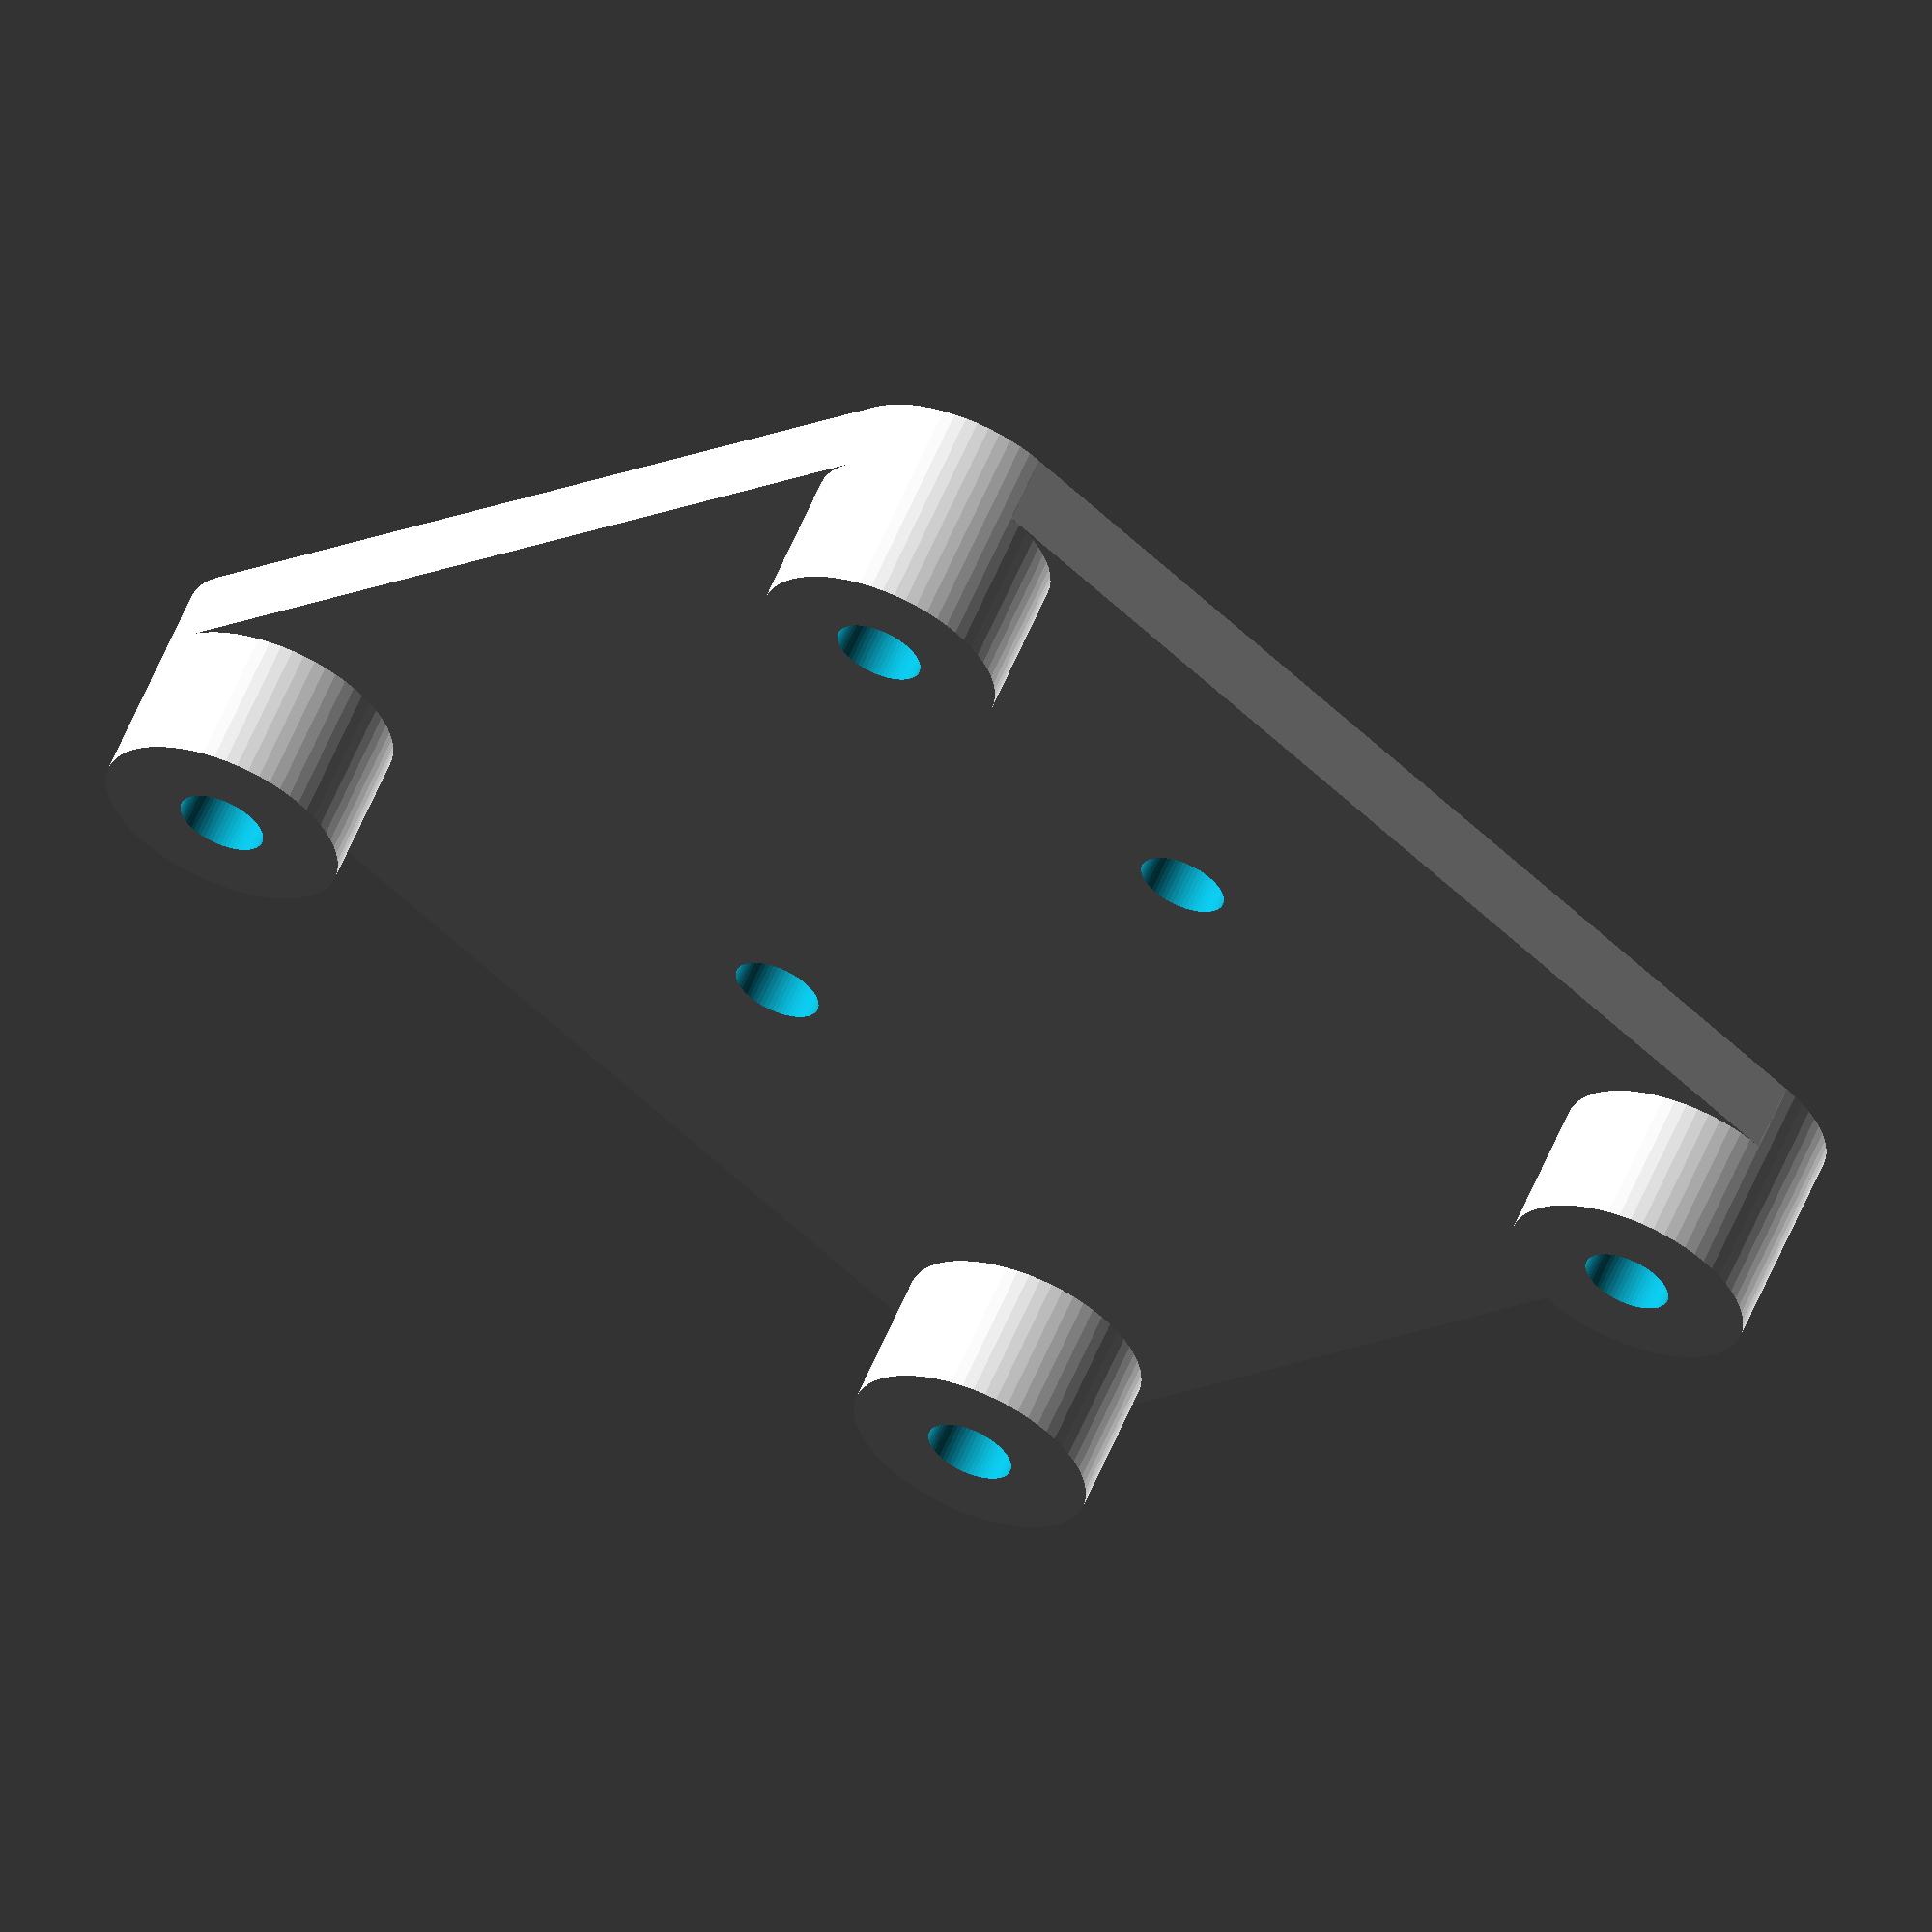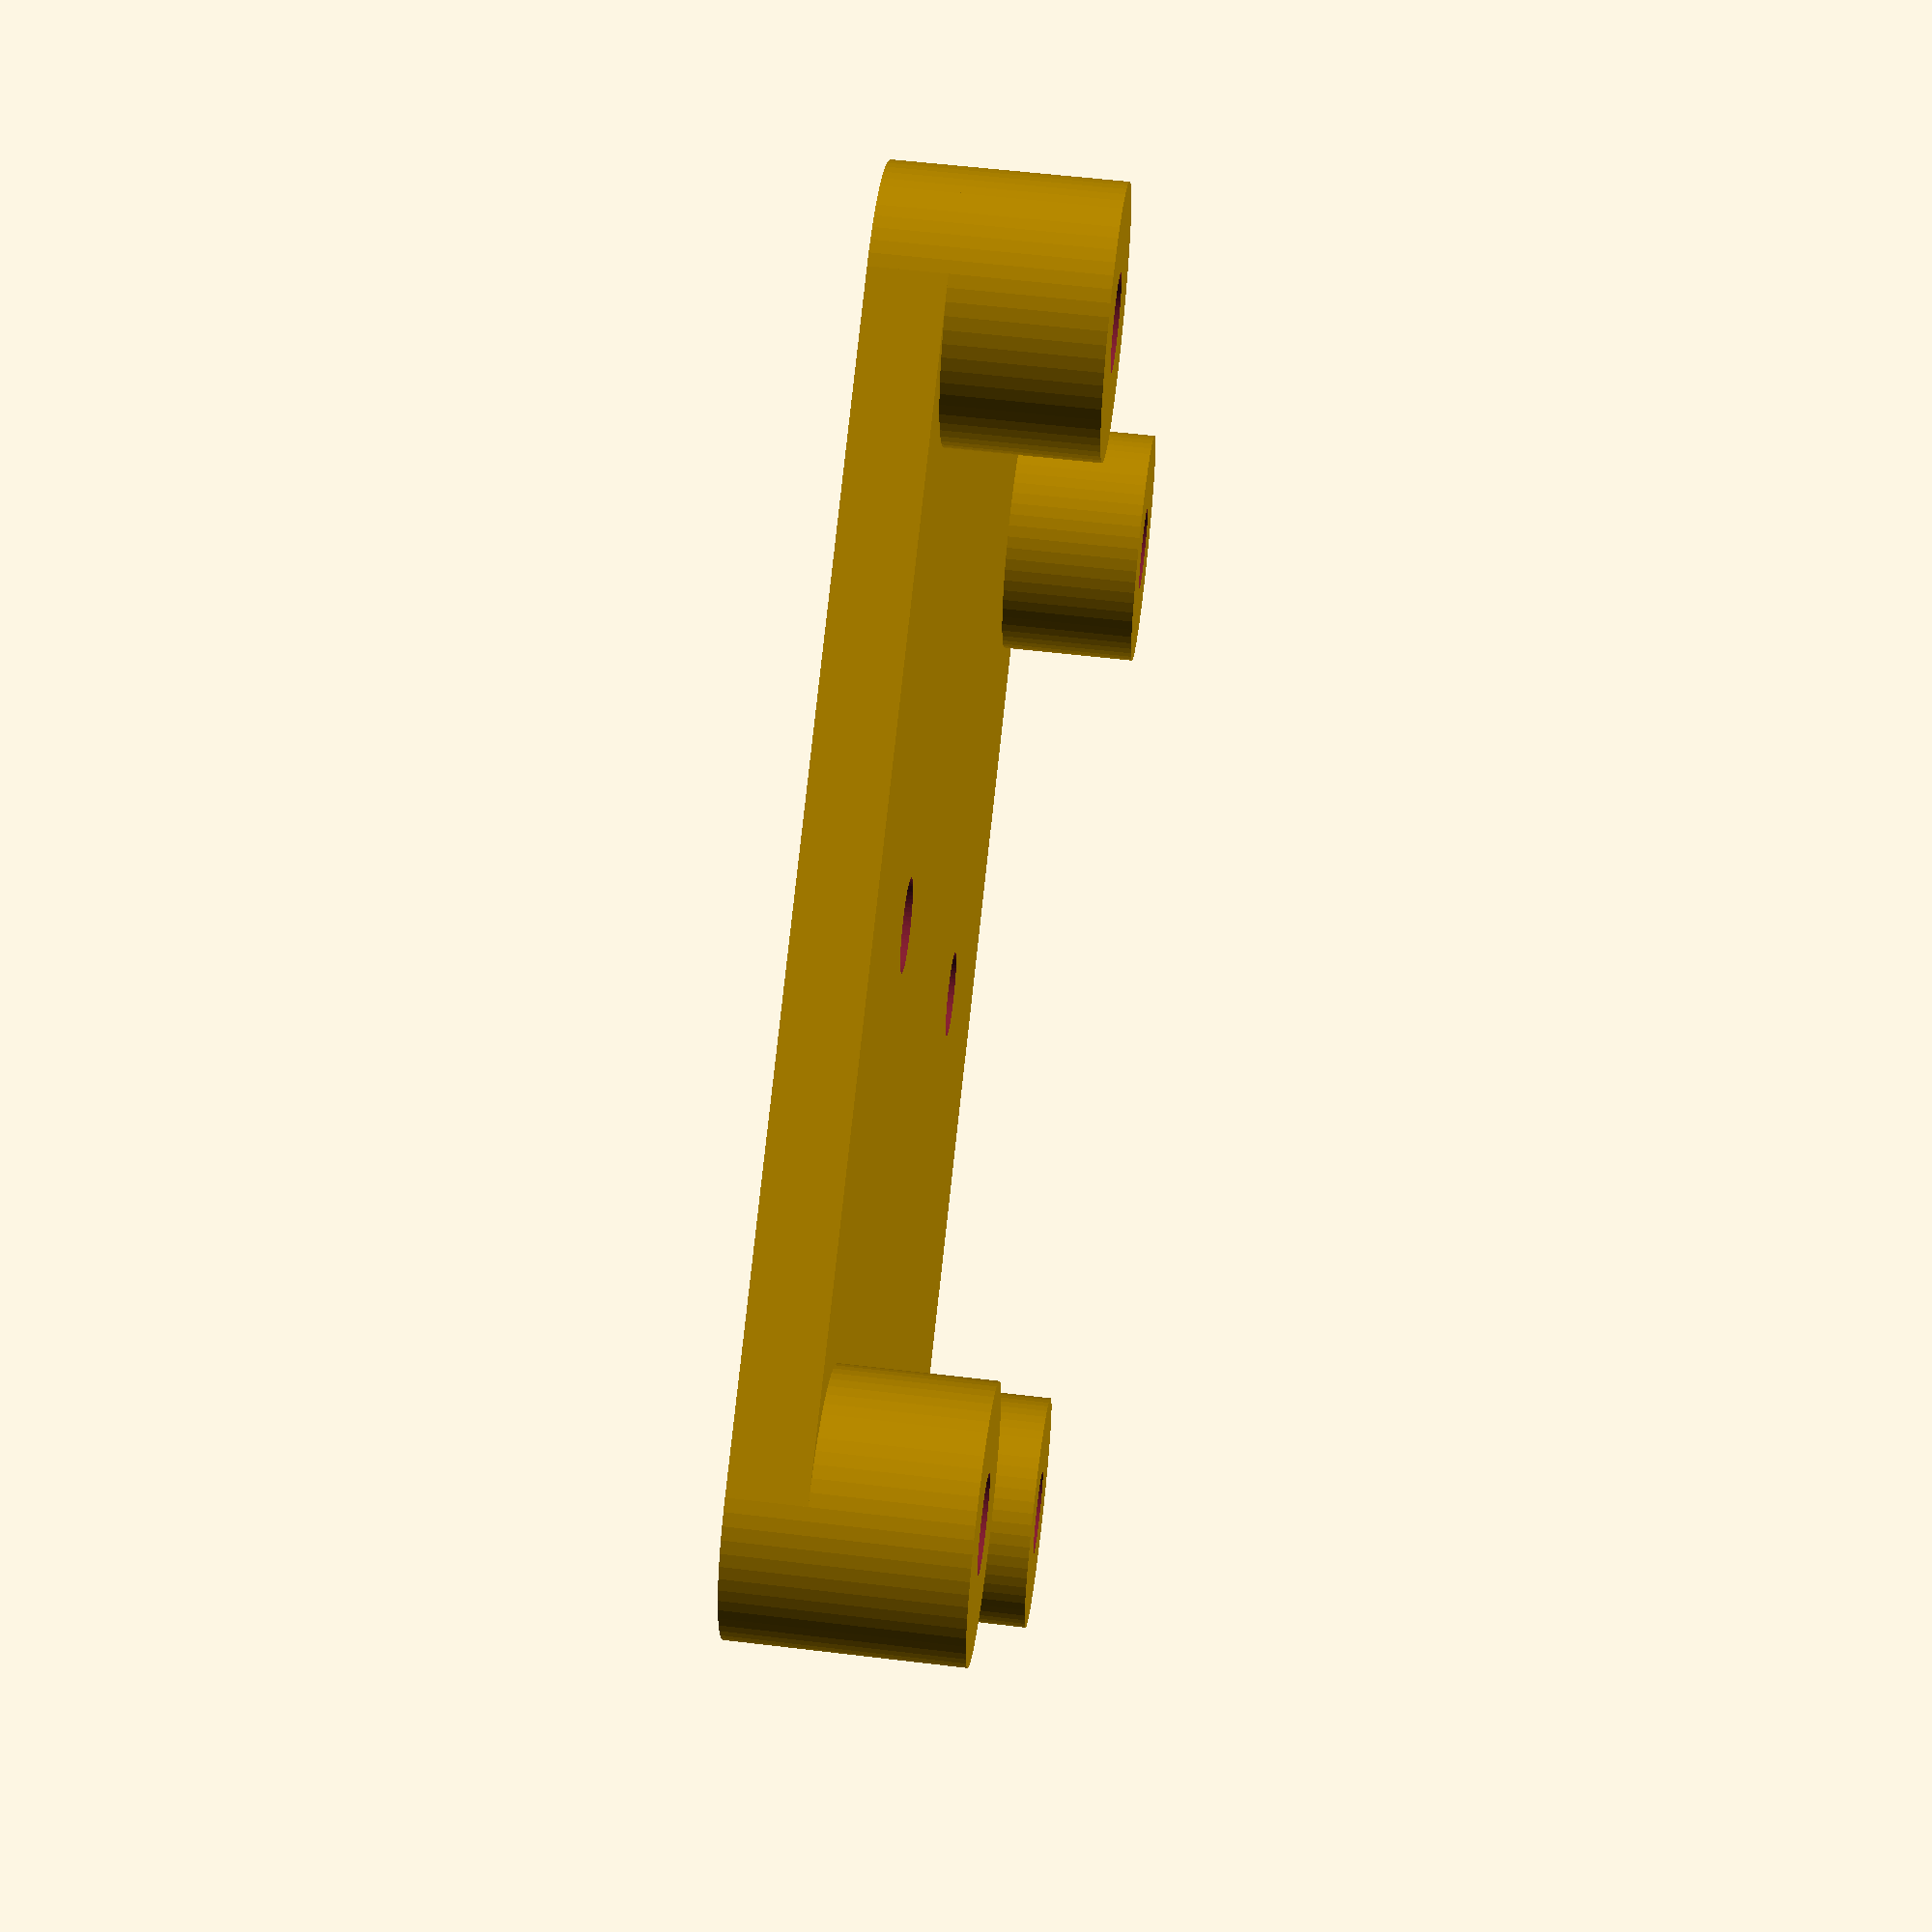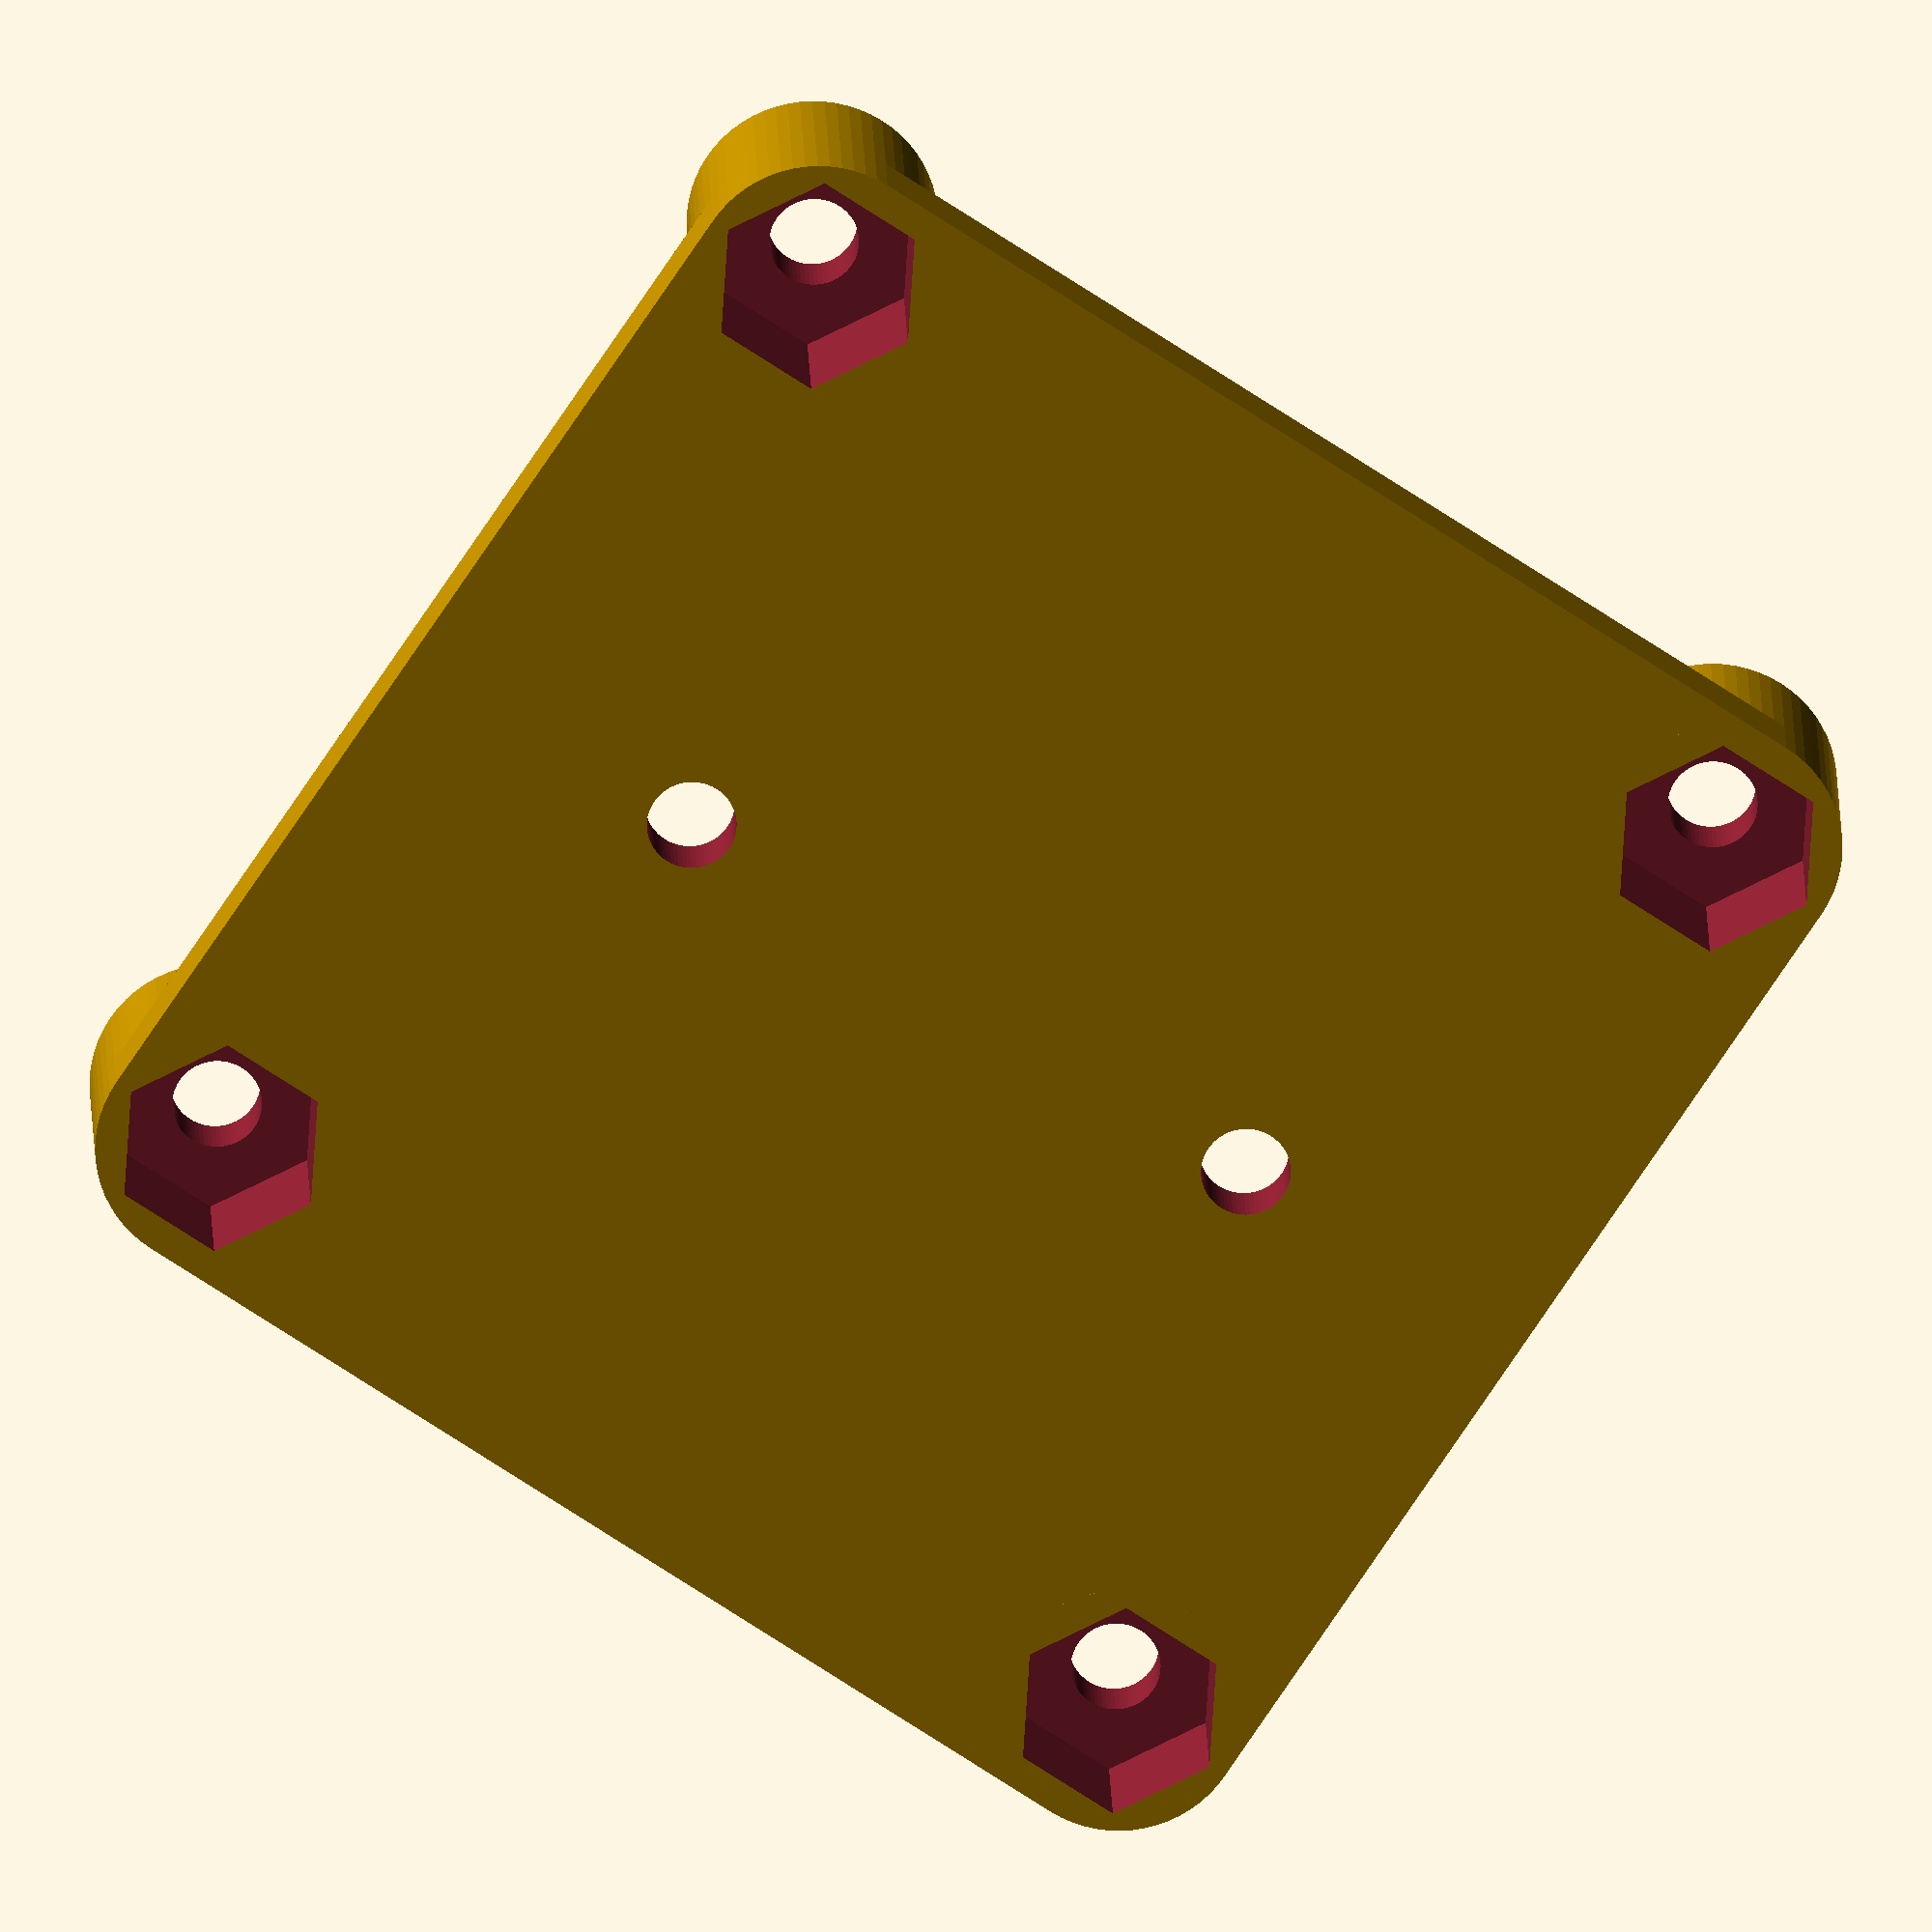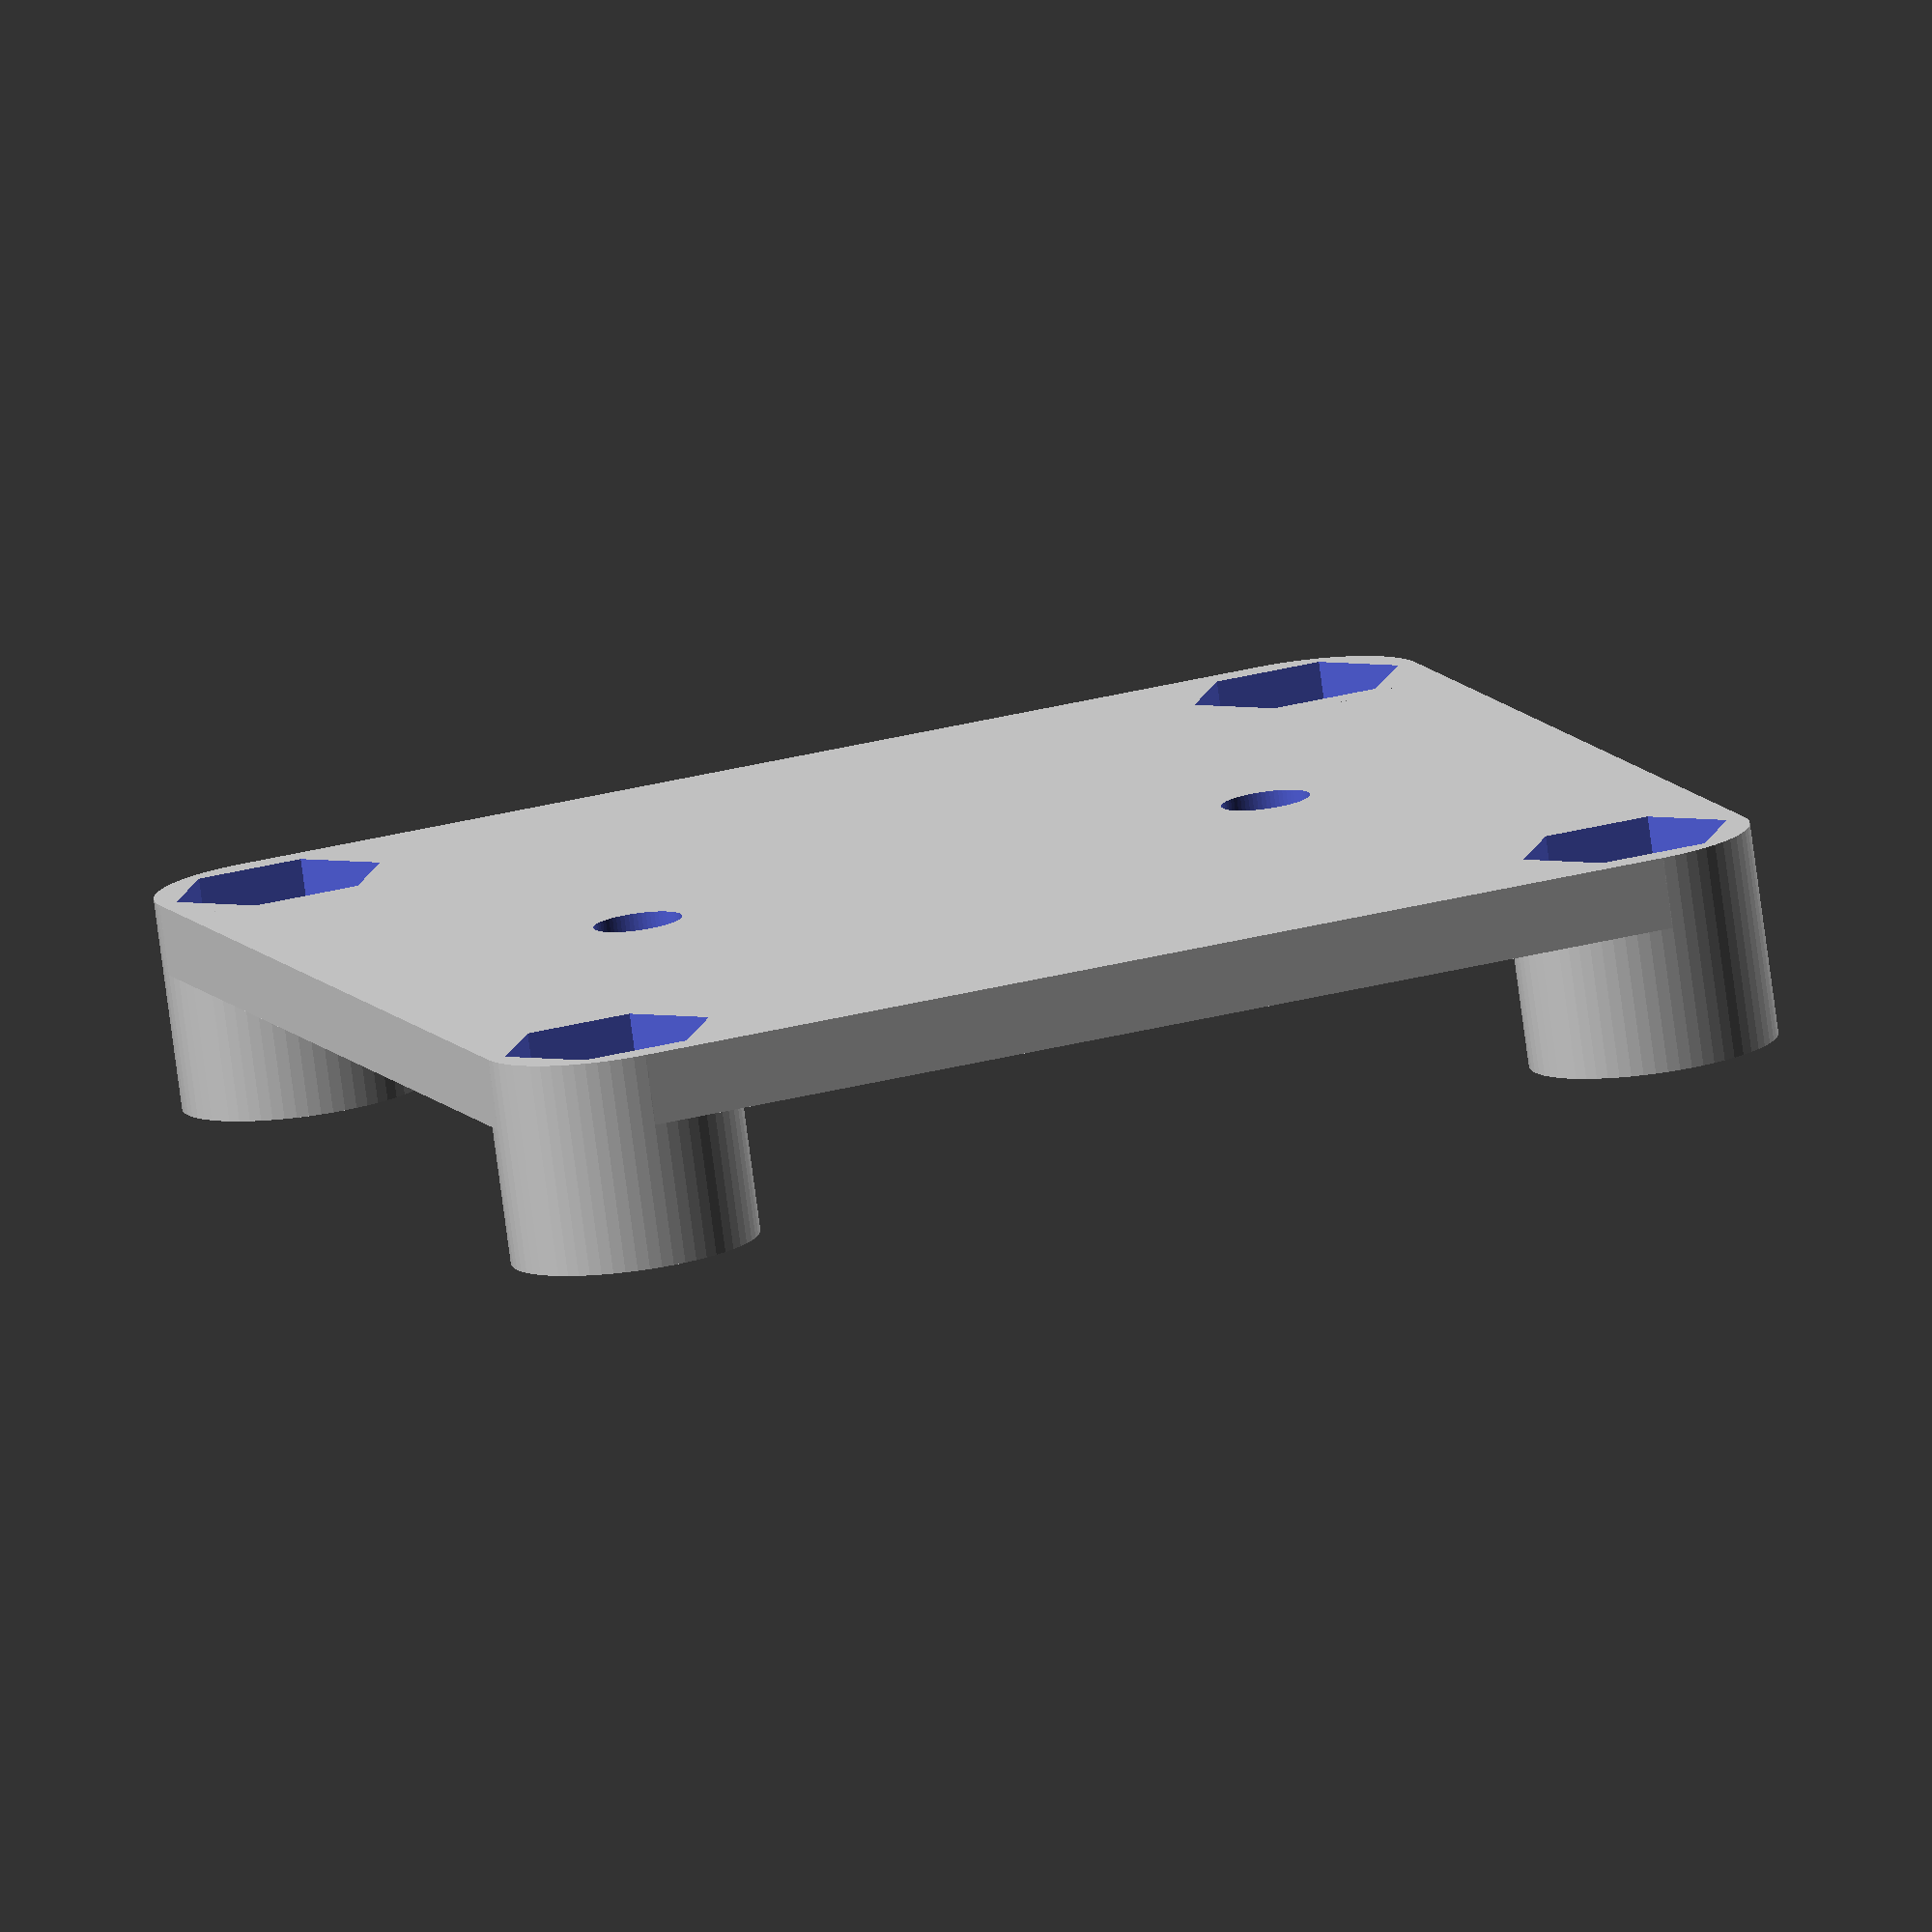
<openscad>
// Adjustable parameters
length_cam_case = 37;
width_cam_case = 37;
thickness = 2;
screw_hole_radius = 1.25;
screw_hole_offset = 3.5;
pad_height = 6;
nut_diameter = 6;
nut_seat_depth = 4.2;
pad_diameter = 1 + nut_diameter;

// Don't touch
pin = pad_height * 2 + 2;

module cams_corners(pad_height) {
    translate([length_cam_case/2 - 
               screw_hole_offset, width_cam_case/2 - 
               screw_hole_offset,0]) {
                   cylinder(r = pad_diameter/2, 
                            h = pad_height, $fn = 64);
               }
    mirror([1,0,0]) {
        translate([length_cam_case/2 - 
                  screw_hole_offset, width_cam_case/2 - 
                  screw_hole_offset,0]) {
                      cylinder(r = pad_diameter/2, 
                               h = pad_height, $fn = 64);
                  }
              }
                  
    mirror([0,1,0]) {  
        translate([length_cam_case/2 - 
                   screw_hole_offset, width_cam_case/2 - 
                   screw_hole_offset,0]) {
                       cylinder(r = pad_diameter/2, 
                                h = pad_height, $fn = 64);
                   }
               }
    mirror([1,0,0]) {
        mirror([0,1,0]) {    
            translate([length_cam_case/2 - 
                       screw_hole_offset, width_cam_case/2 - 
                       screw_hole_offset,0]) {
                           cylinder(r = pad_diameter/2, 
                                    h = pad_height, $fn = 64);
           }
       }
   }
}
           


// This is not inches. No need to fix.
difference(){
    union() {
        hull(){cams_corners(thickness);}
        cams_corners(pad_height);
    }
    translate([length_cam_case/2 - screw_hole_offset, 
               width_cam_case/2 - screw_hole_offset,-0.1]) {
                   cylinder(r = screw_hole_radius, h = pin, $fn=64);
                   cylinder(r = nut_diameter/2, h = nut_seat_depth, $fn=6);

               }

    mirror([1,0,0]) {    
        translate([length_cam_case/2 - 
        screw_hole_offset, width_cam_case/2 - screw_hole_offset,-0.1]) {
            cylinder(r = screw_hole_radius, 
            h = pin, $fn=64);
            cylinder(r = nut_diameter/2, h = nut_seat_depth, $fn=6);
        }
    }
    
    mirror([0,1,0]) {    
        translate([length_cam_case/2 - 
        screw_hole_offset, width_cam_case/2 - screw_hole_offset,-0.1]) {
            cylinder(r = screw_hole_radius, 
            h = pin, $fn=64);
            cylinder(r = nut_diameter/2, h = nut_seat_depth, $fn=6);
        }
    }

    mirror([1,0,0]) {
        mirror([0,1,0]) {    
            translate([length_cam_case/2 - screw_hole_offset, width_cam_case/2 -  screw_hole_offset,-0.1]) {
                cylinder(r = screw_hole_radius, 
                h = pin, $fn=64);
               cylinder(r = nut_diameter/2, h = nut_seat_depth, $fn=6);
            }
        }
    }
    translate([width_cam_case/4, 0, -0.1]) {
        cylinder(r = screw_hole_radius, h = pin, $fn=64);
    }

    mirror([1,0,0]) {    
        translate([width_cam_case/4, 0, -0.1]) {
            cylinder(r = screw_hole_radius, h = pin, $fn=64);
        }
    }    
}

</openscad>
<views>
elev=300.2 azim=311.3 roll=22.7 proj=o view=wireframe
elev=303.8 azim=241.9 roll=277.2 proj=p view=solid
elev=342.5 azim=326.4 roll=178.5 proj=o view=solid
elev=258.9 azim=17.9 roll=352.4 proj=o view=solid
</views>
